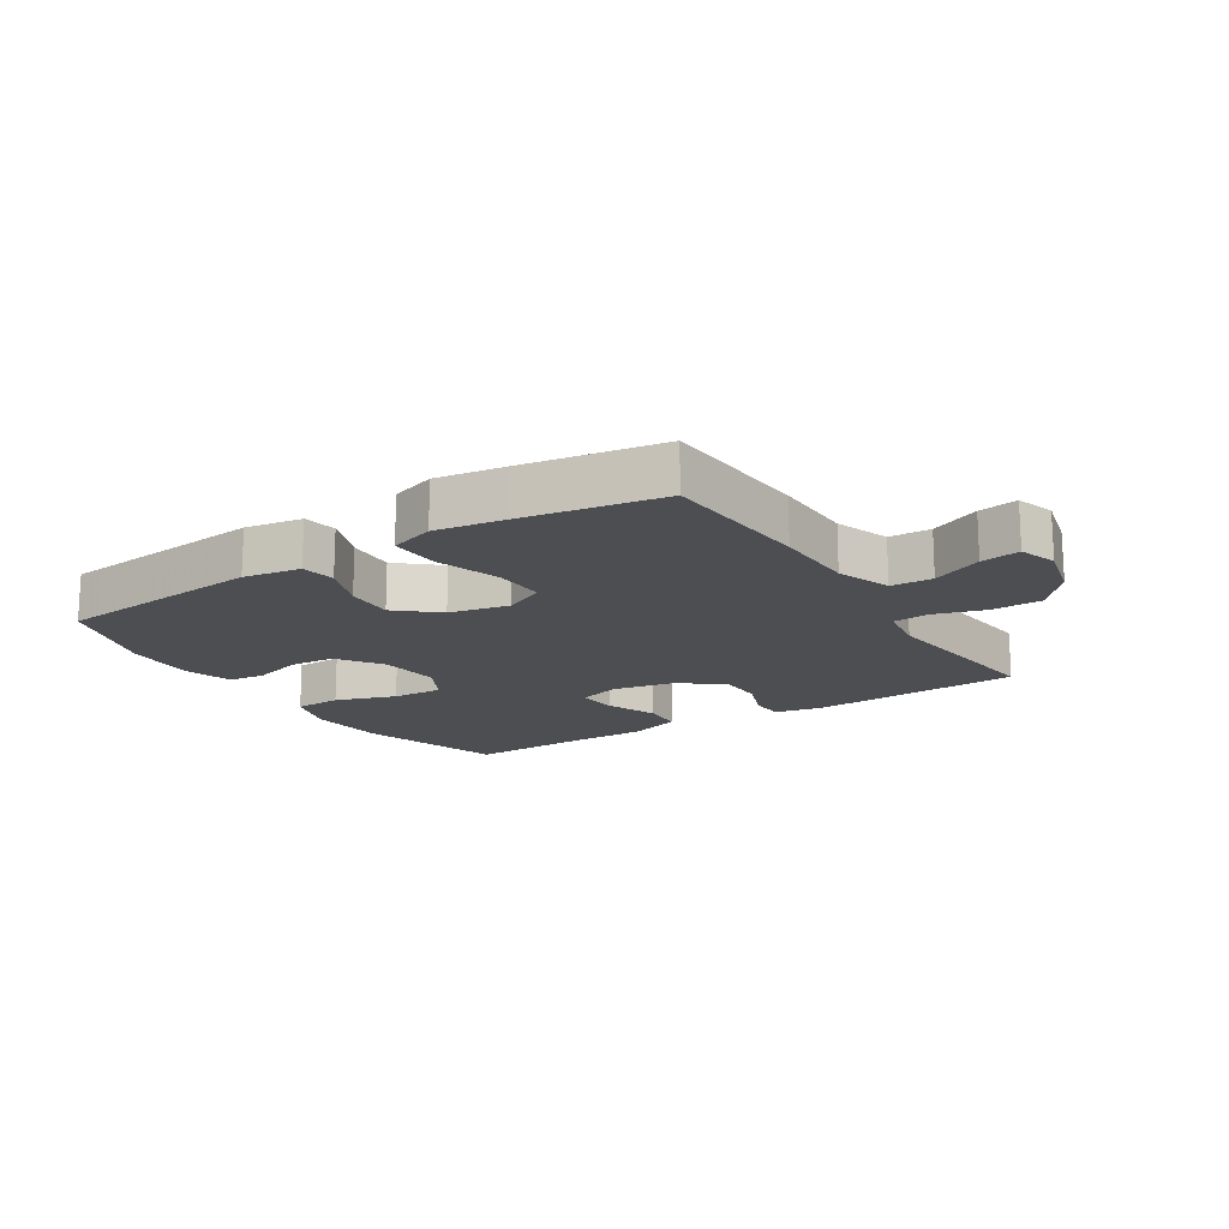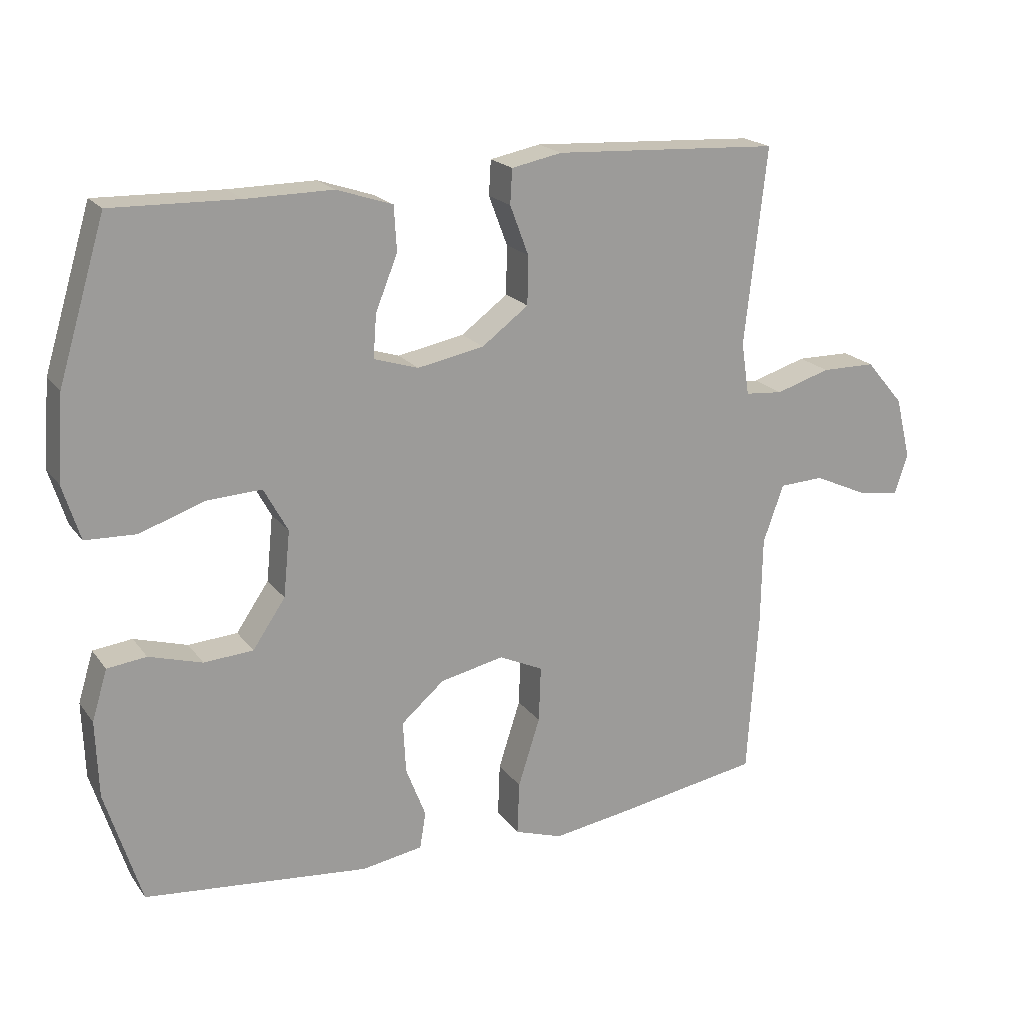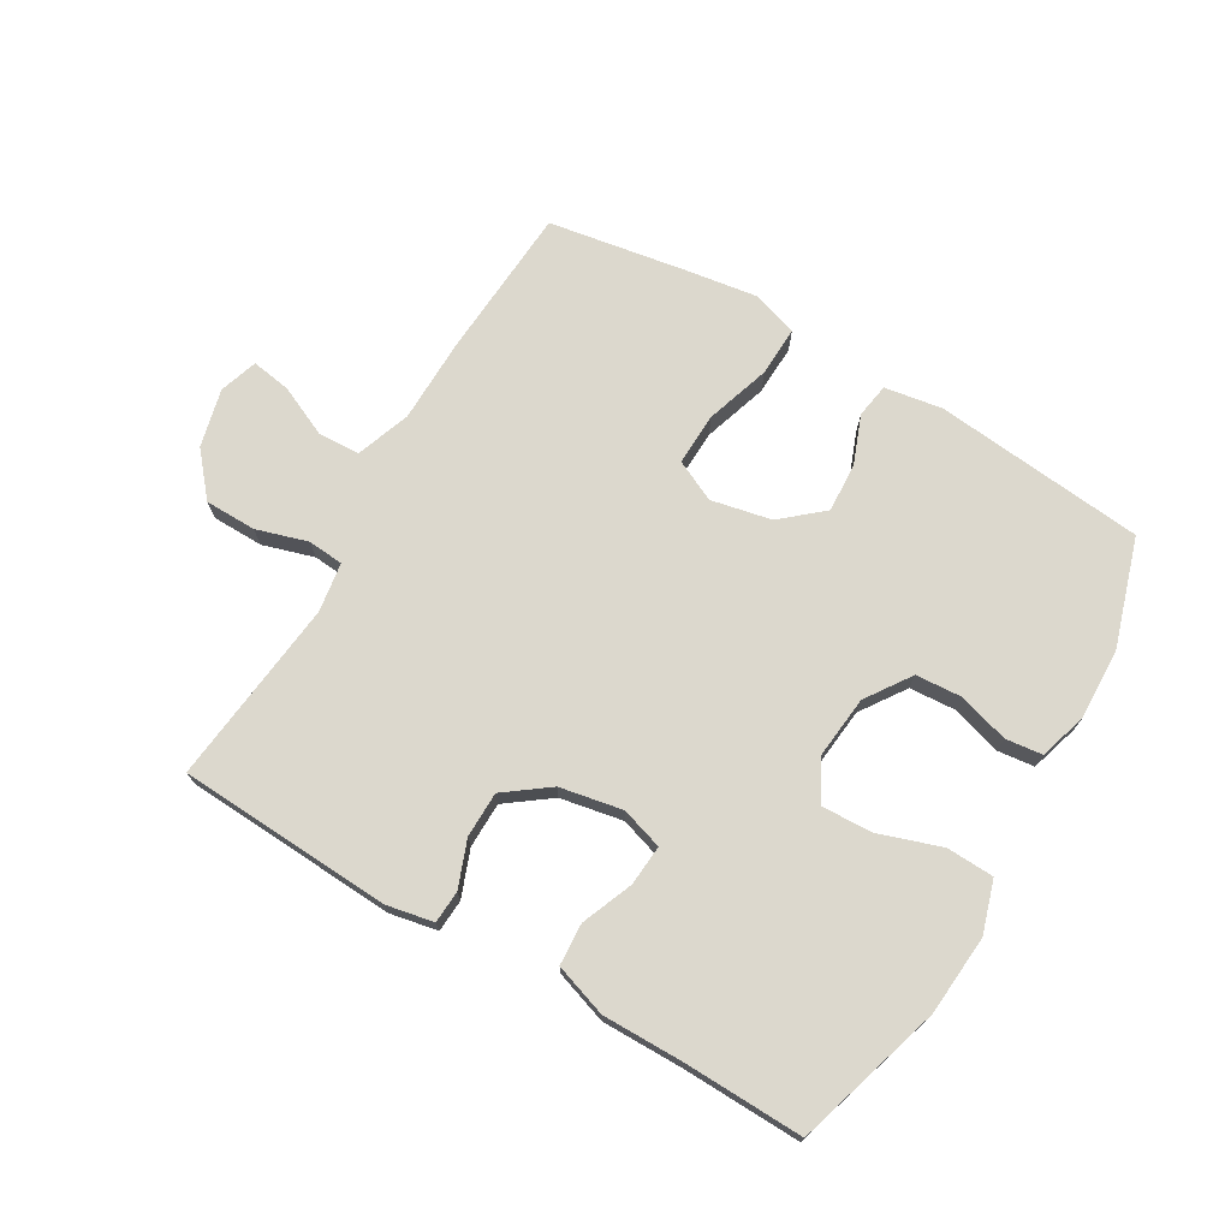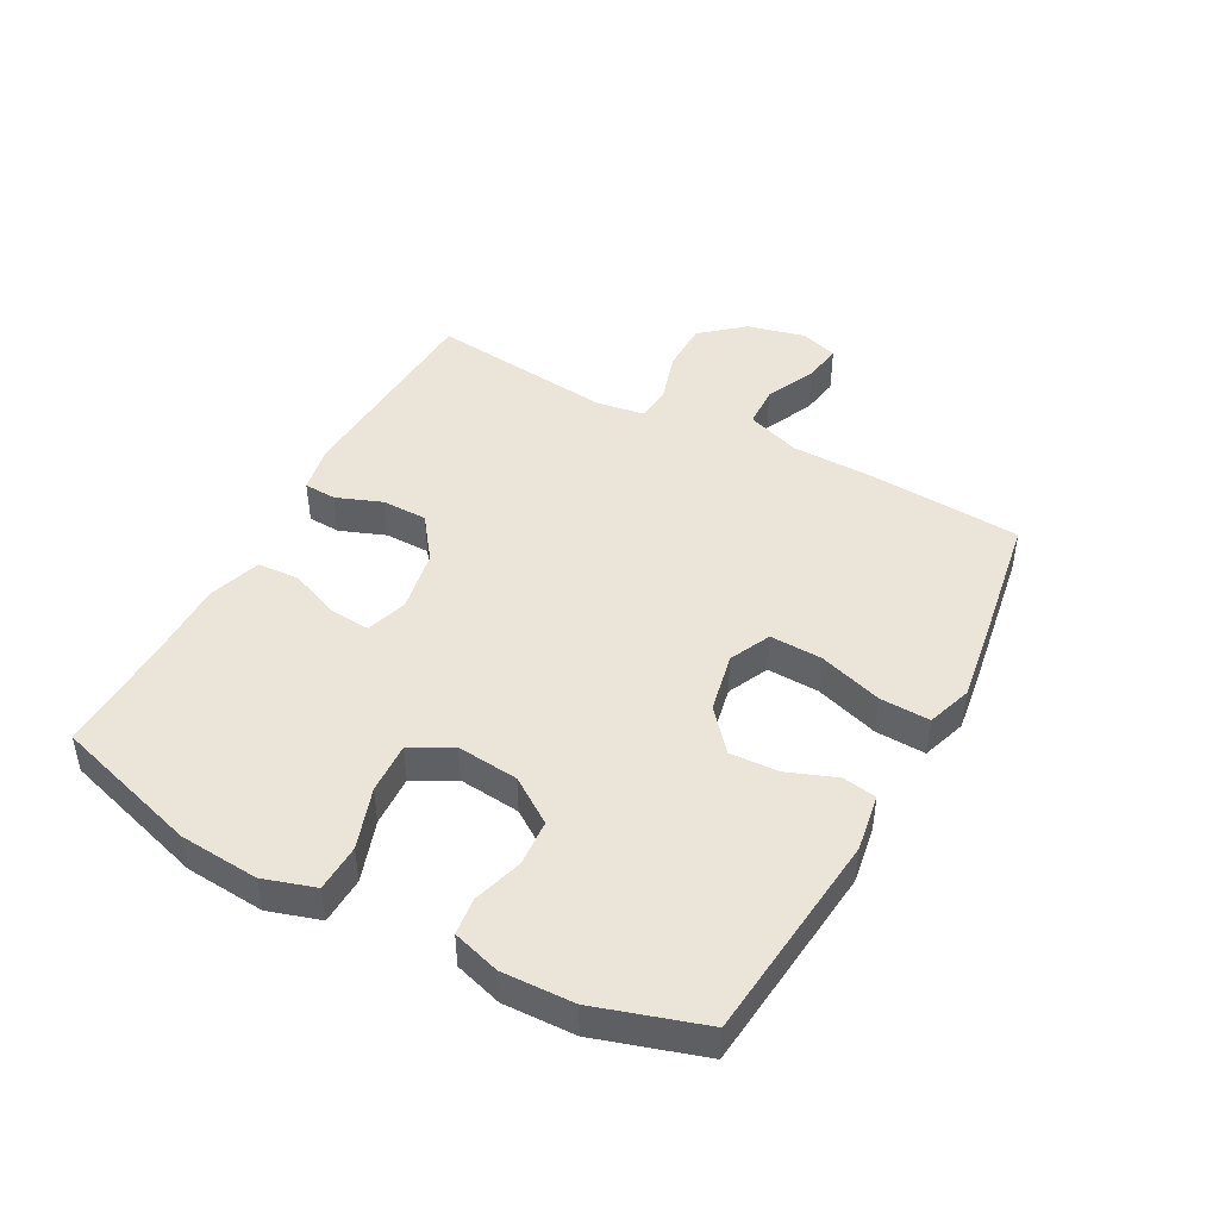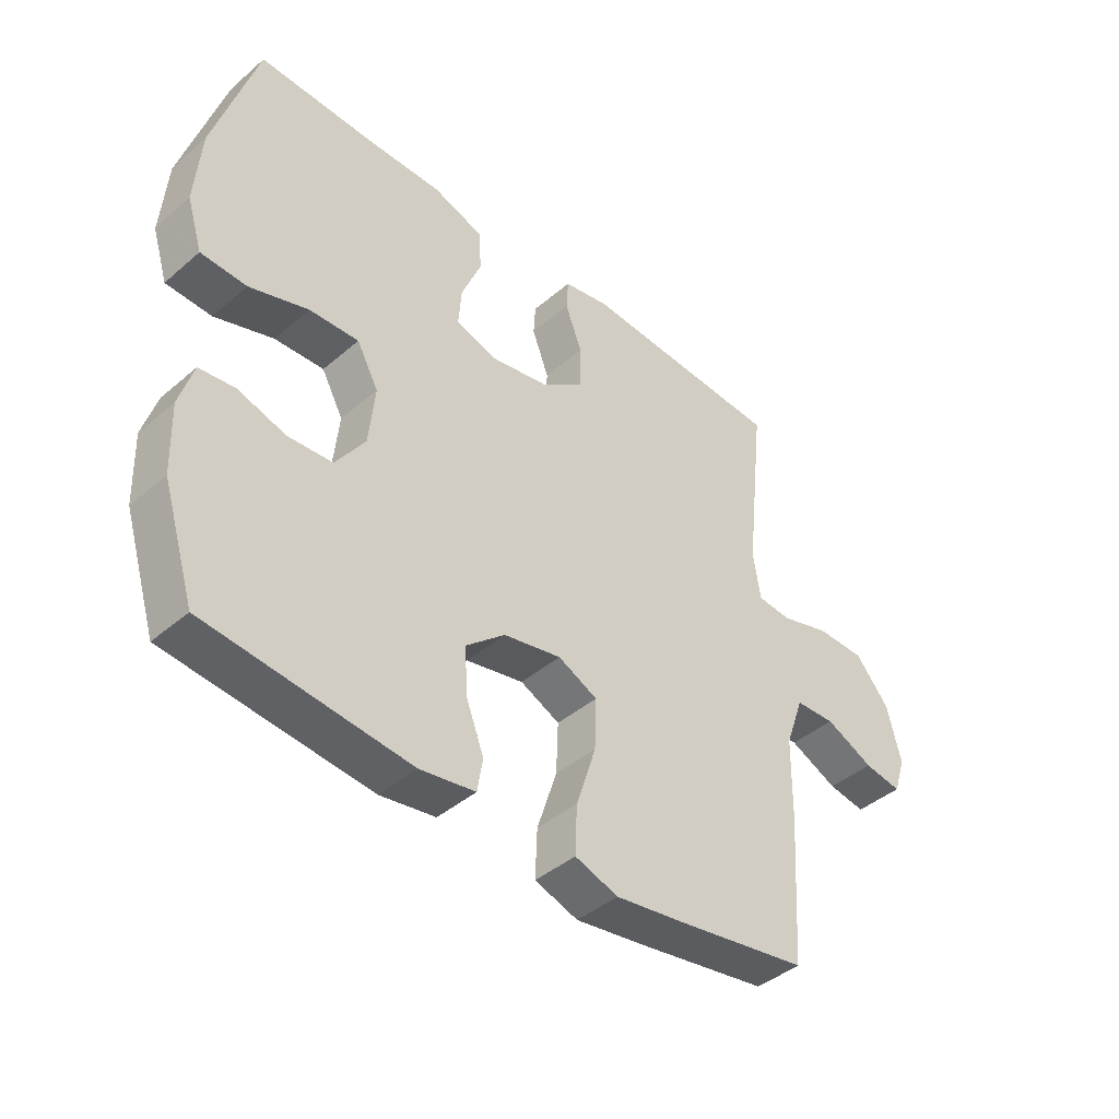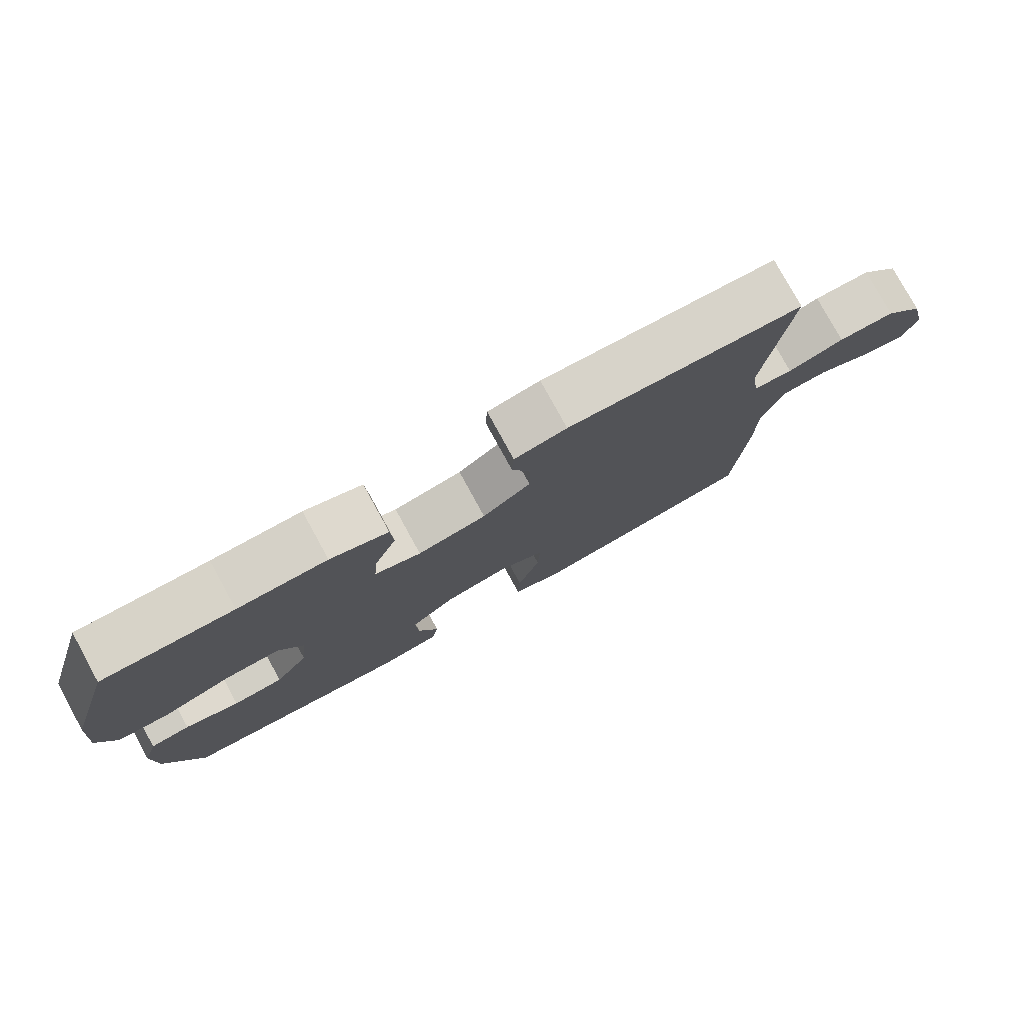
<metadata>
{"format":"obj","ext":"obj","renderer":"f3d","projection":"perspective","resolution":1024,"background":"white","views":[{"elev":-16.5,"azim":-147.5,"up":"+Y"},{"elev":19.7,"azim":154.4,"up":"+Z"},{"elev":72.5,"azim":30.4,"up":"+Y"},{"elev":45.5,"azim":118.4,"up":"+Y"},{"elev":-42.3,"azim":135.6,"up":"+Z"},{"elev":78.5,"azim":151.3,"up":"+Z"}]}
</metadata>
<code>
v -0.5 0.07 -0.5
v -0.516 0.07 -0.254
v -0.518 0.07 -0.12
v -0.549 0.07 -0.033
v -0.616 0.07 -0.03
v -0.697 0.07 -0.067
v -0.76 0.07 -0.077
v -0.78 0.07 -0.016
v -0.757 0.07 0.077
v -0.7 0.07 0.144
v -0.618 0.07 0.145
v -0.536 0.07 0.12
v -0.479 0.07 0.125
v -0.467 0.07 0.204
v -0.5 0.07 0.5
v -0.159 0.07 0.518
v -0.083 0.07 0.503
v -0.08 0.07 0.451
v -0.108 0.07 0.377
v -0.107 0.07 0.304
v -0.037 0.07 0.252
v 0.063 0.07 0.233
v 0.13 0.07 0.254
v 0.125 0.07 0.319
v 0.092 0.07 0.401
v 0.096 0.07 0.468
v 0.18 0.07 0.496
v 0.31 0.07 0.495
v 0.5 0.07 0.5
v 0.571 0.07 0.265
v 0.581 0.07 0.137
v 0.555 0.07 0.054
v 0.479 0.07 0.051
v 0.381 0.07 0.084
v 0.299 0.07 0.088
v 0.263 0.07 0.022
v 0.273 0.07 -0.077
v 0.322 0.07 -0.149
v 0.396 0.07 -0.154
v 0.476 0.07 -0.13
v 0.535 0.07 -0.137
v 0.558 0.07 -0.213
v 0.554 0.07 -0.328
v 0.5 0.07 -0.5
v 0.163 0.07 -0.534
v 0.071 0.07 -0.519
v 0.062 0.07 -0.464
v 0.092 0.07 -0.386
v 0.096 0.07 -0.308
v 0.031 0.07 -0.252
v -0.065 0.07 -0.232
v -0.131 0.07 -0.263
v -0.128 0.07 -0.347
v -0.095 0.07 -0.45
v -0.092 0.07 -0.53
v -0.164 0.07 -0.554
v -0.277 0.07 -0.537
v -0.5 0 -0.5
v -0.516 0 -0.254
v -0.518 0 -0.12
v -0.549 0 -0.033
v -0.616 0 -0.03
v -0.697 0 -0.067
v -0.76 0 -0.077
v -0.78 0 -0.016
v -0.757 0 0.077
v -0.7 0 0.144
v -0.618 0 0.145
v -0.536 0 0.12
v -0.479 0 0.125
v -0.467 0 0.204
v -0.5 0 0.5
v -0.159 0 0.518
v -0.083 0 0.503
v -0.08 0 0.451
v -0.108 0 0.377
v -0.107 0 0.304
v -0.037 0 0.252
v 0.063 0 0.233
v 0.13 0 0.254
v 0.125 0 0.319
v 0.092 0 0.401
v 0.096 0 0.468
v 0.18 0 0.496
v 0.31 0 0.495
v 0.5 0 0.5
v 0.571 0 0.265
v 0.581 0 0.137
v 0.555 0 0.054
v 0.479 0 0.051
v 0.381 0 0.084
v 0.299 0 0.088
v 0.263 0 0.022
v 0.273 0 -0.077
v 0.322 0 -0.149
v 0.396 0 -0.154
v 0.476 0 -0.13
v 0.535 0 -0.137
v 0.558 0 -0.213
v 0.554 0 -0.328
v 0.5 0 -0.5
v 0.163 0 -0.534
v 0.071 0 -0.519
v 0.062 0 -0.464
v 0.092 0 -0.386
v 0.096 0 -0.308
v 0.031 0 -0.252
v -0.065 0 -0.232
v -0.131 0 -0.263
v -0.128 0 -0.347
v -0.095 0 -0.45
v -0.092 0 -0.53
v -0.164 0 -0.554
v -0.277 0 -0.537
f 1 2 3
f 57 1 3
f 56 57 3
f 55 56 3
f 54 55 3
f 53 54 3
f 52 53 3 4
f 51 52 4
f 50 51 4
f 46 47 48
f 45 46 48
f 44 45 48
f 43 44 48
f 42 43 48
f 41 42 48
f 40 41 48
f 39 40 48
f 38 39 48 49
f 37 38 49 50
f 32 33 34
f 31 32 34
f 30 31 34
f 29 30 34
f 28 29 34
f 28 34 35
f 27 28 35
f 26 27 35
f 25 26 35
f 24 25 35
f 23 24 35 36
f 17 18 19
f 16 17 19
f 15 16 19
f 14 15 19
f 13 14 19 20
f 10 11 12
f 9 10 12
f 8 9 12
f 7 8 12
f 6 7 12
f 5 6 12
f 4 5 12 13
f 37 50 4
f 36 37 4
f 23 36 4
f 22 23 4
f 21 22 4 13
f 13 20 21
f 60 59 58
f 60 58 114
f 60 114 113
f 60 113 112
f 60 112 111
f 60 111 110
f 61 60 110 109
f 61 109 108
f 61 108 107
f 105 104 103
f 105 103 102
f 105 102 101
f 105 101 100
f 105 100 99
f 105 99 98
f 105 98 97
f 105 97 96
f 106 105 96 95
f 107 106 95 94
f 91 90 89
f 91 89 88
f 91 88 87
f 91 87 86
f 91 86 85
f 92 91 85
f 92 85 84
f 92 84 83
f 92 83 82
f 92 82 81
f 93 92 81 80
f 76 75 74
f 76 74 73
f 76 73 72
f 76 72 71
f 77 76 71 70
f 69 68 67
f 69 67 66
f 69 66 65
f 69 65 64
f 69 64 63
f 69 63 62
f 70 69 62 61
f 61 107 94
f 61 94 93
f 61 93 80
f 61 80 79
f 70 61 79 78
f 78 77 70
f 1 58 59 2
f 2 59 60 3
f 3 60 61 4
f 4 61 62 5
f 5 62 63 6
f 6 63 64 7
f 7 64 65 8
f 8 65 66 9
f 9 66 67 10
f 10 67 68 11
f 11 68 69 12
f 12 69 70 13
f 13 70 71 14
f 14 71 72 15
f 15 72 73 16
f 16 73 74 17
f 17 74 75 18
f 18 75 76 19
f 19 76 77 20
f 20 77 78 21
f 21 78 79 22
f 22 79 80 23
f 23 80 81 24
f 24 81 82 25
f 25 82 83 26
f 26 83 84 27
f 27 84 85 28
f 28 85 86 29
f 29 86 87 30
f 30 87 88 31
f 31 88 89 32
f 32 89 90 33
f 33 90 91 34
f 34 91 92 35
f 35 92 93 36
f 36 93 94 37
f 37 94 95 38
f 38 95 96 39
f 39 96 97 40
f 40 97 98 41
f 41 98 99 42
f 42 99 100 43
f 43 100 101 44
f 44 101 102 45
f 45 102 103 46
f 46 103 104 47
f 47 104 105 48
f 48 105 106 49
f 49 106 107 50
f 50 107 108 51
f 51 108 109 52
f 52 109 110 53
f 53 110 111 54
f 54 111 112 55
f 55 112 113 56
f 56 113 114 57
f 57 114 58 1

</code>
